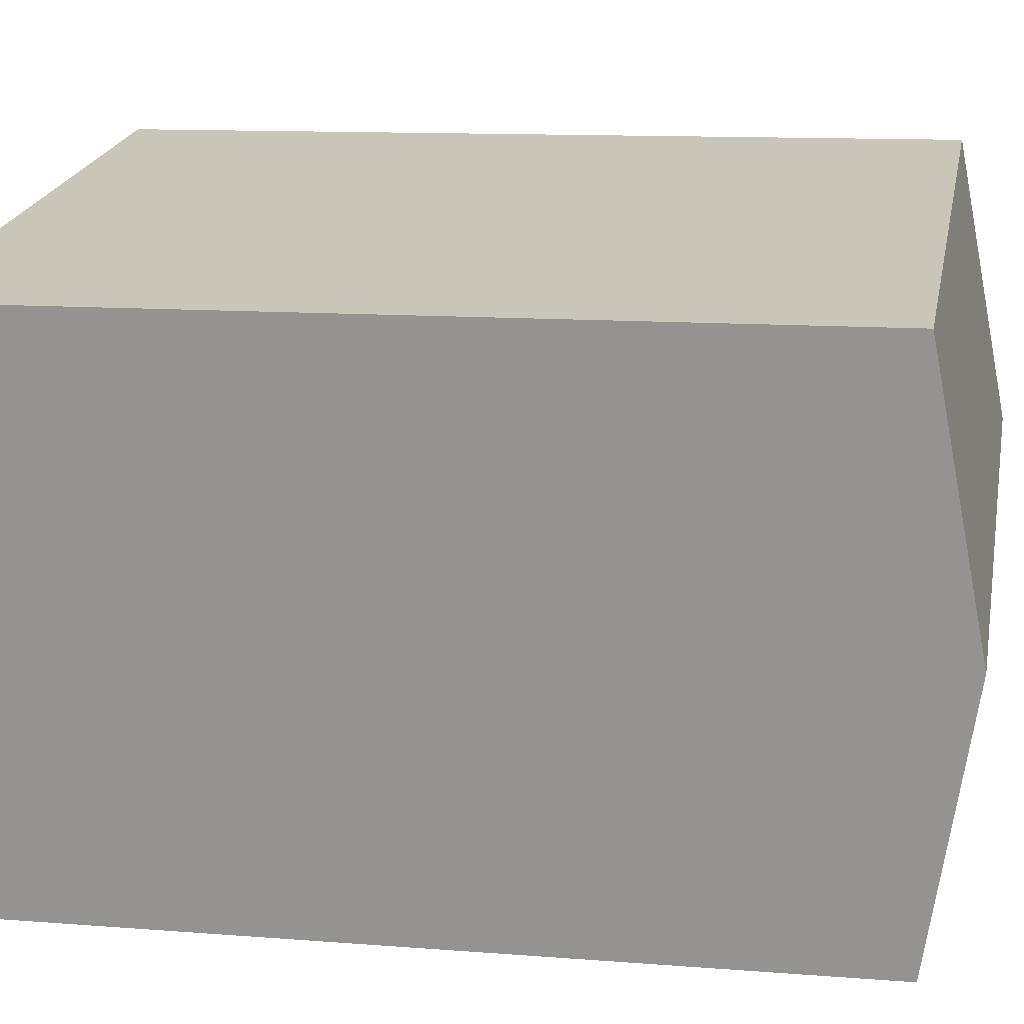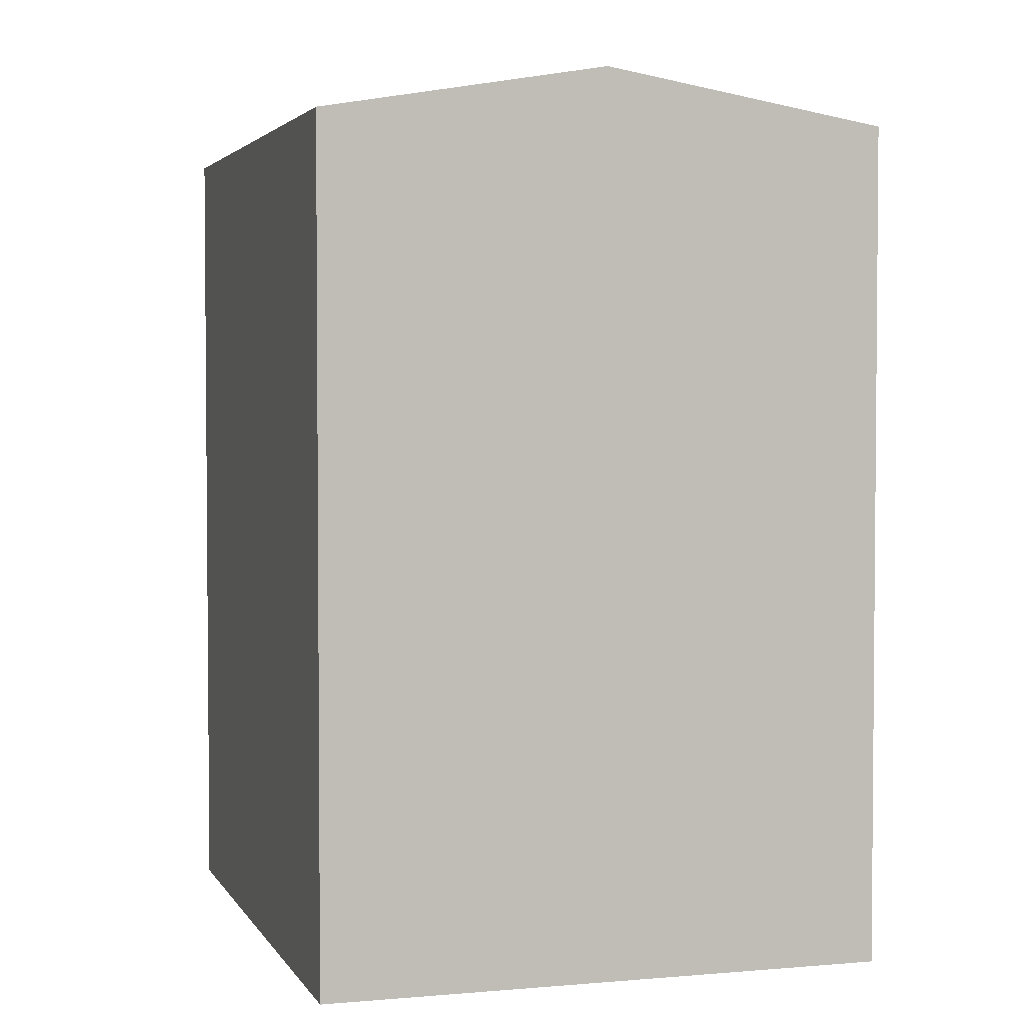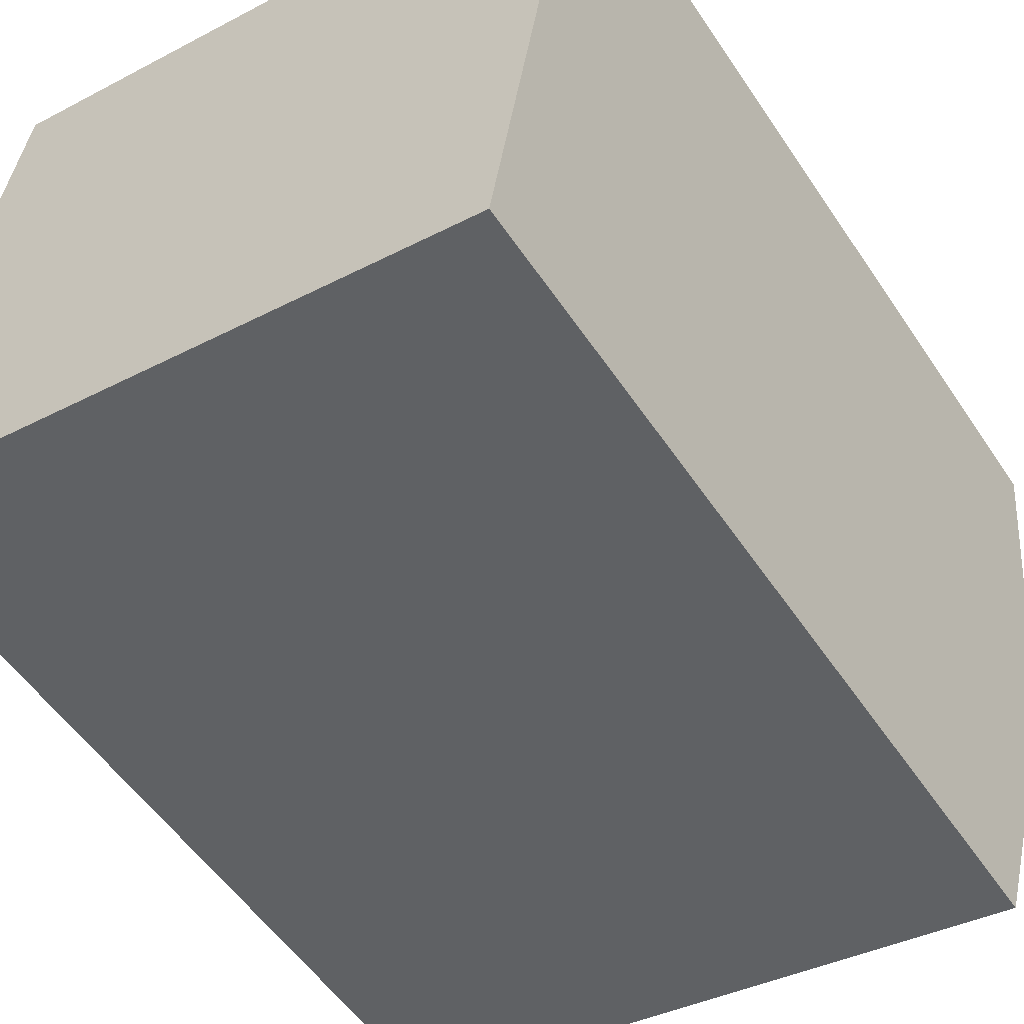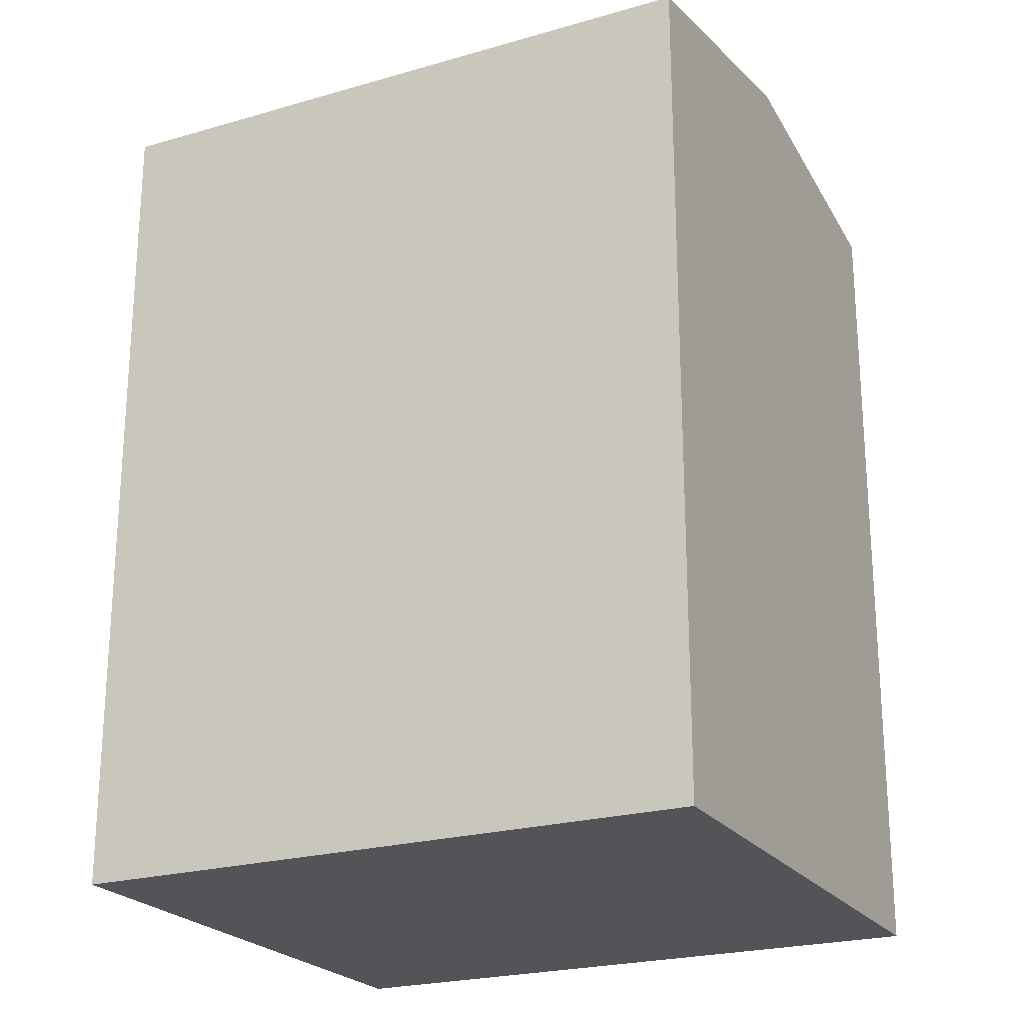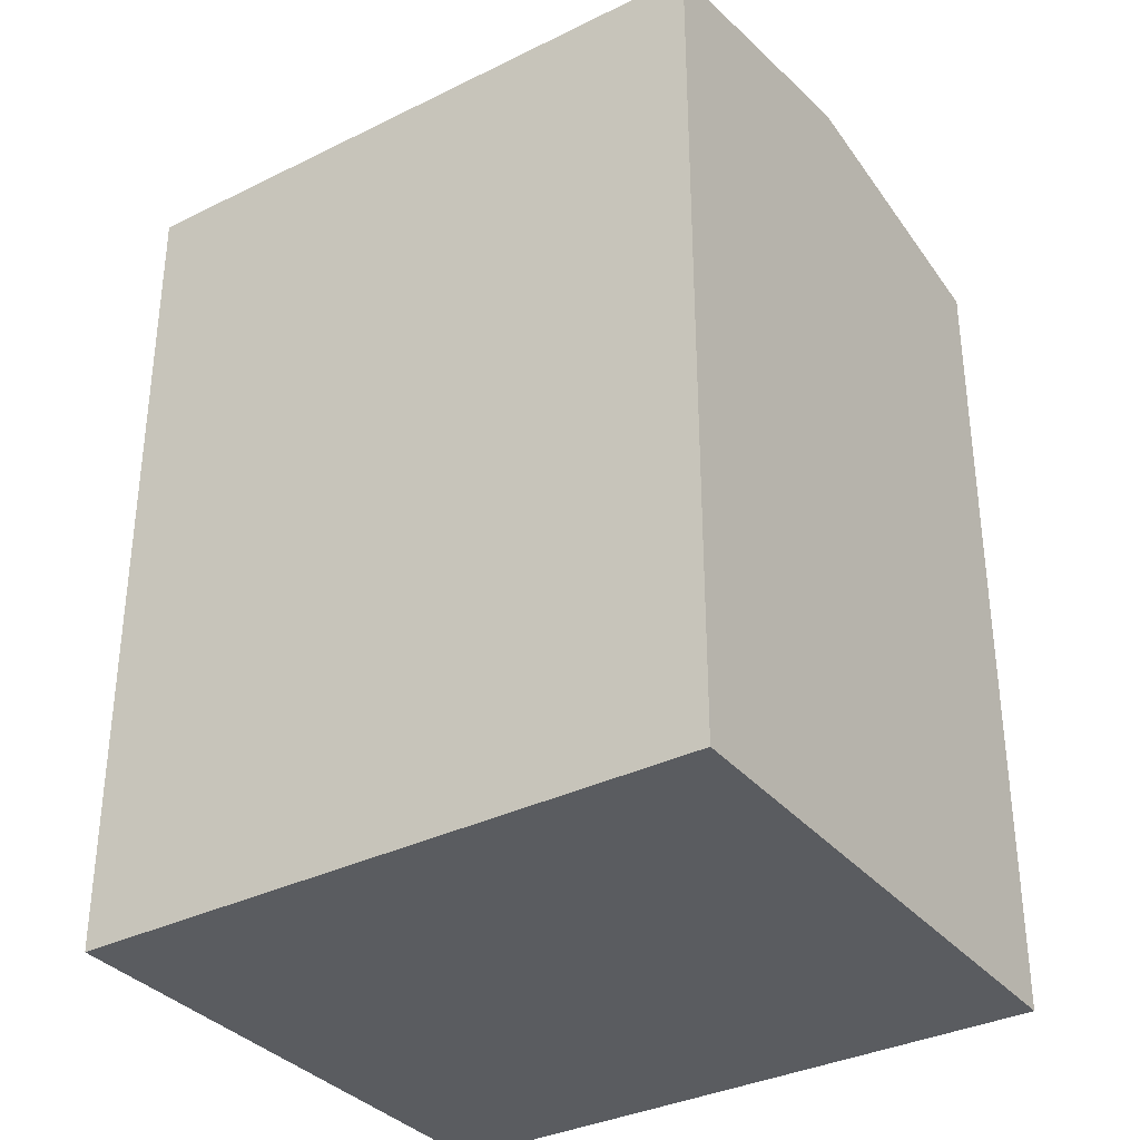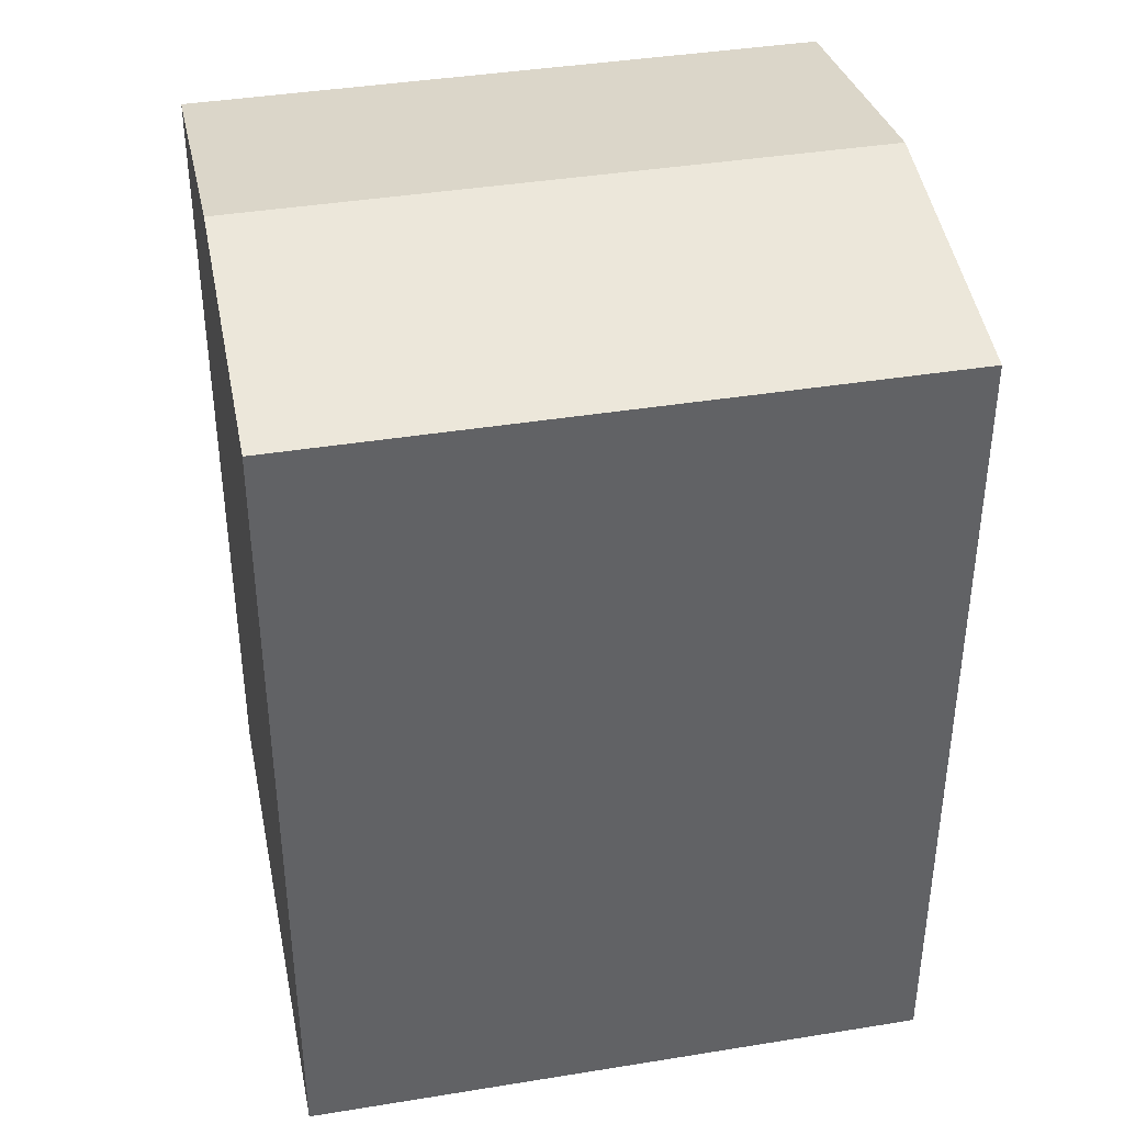
<metadata>
{"format":"obj","ext":"obj","renderer":"f3d","projection":"perspective","resolution":1024,"background":"white","views":[{"elev":11.7,"azim":100.8,"up":"+Z"},{"elev":3.1,"azim":-97.7,"up":"+Y"},{"elev":-53.4,"azim":33.0,"up":"+Z"},{"elev":-22.9,"azim":-144.5,"up":"+Y"},{"elev":-34.3,"azim":-137.2,"up":"+Y"},{"elev":39.9,"azim":177.7,"up":"+Y"}]}
</metadata>
<code>
v  15.42 20.62 -2.463
v  1.108 21.81 6.906
v  16.52 21.81 4.443
v  0.0004391 20.62 -0.0006528
v  2.216 20.62 13.81
v  17.63 20.62 11.35
v  1.108 -4.229e-16 6.907
v  2.215 -8.458e-16 13.81
v  0 0 0
v  16.52 -2.721e-16 4.444
v  15.42 1.508e-16 -2.463
v  17.63 -6.95e-16 11.35
g defaultobject
f 1 2 3
f 2 1 4
f 3 5 6
f 5 3 2
f 5 7 8
f 7 5 9
f 9 5 4
f 4 5 2
f 1 10 11
f 10 1 12
f 12 1 6
f 6 1 3
f 4 11 9
f 11 4 1
f 12 5 8
f 5 12 6
f 7 12 8
f 12 7 9
f 12 9 10
f 10 9 11

</code>
